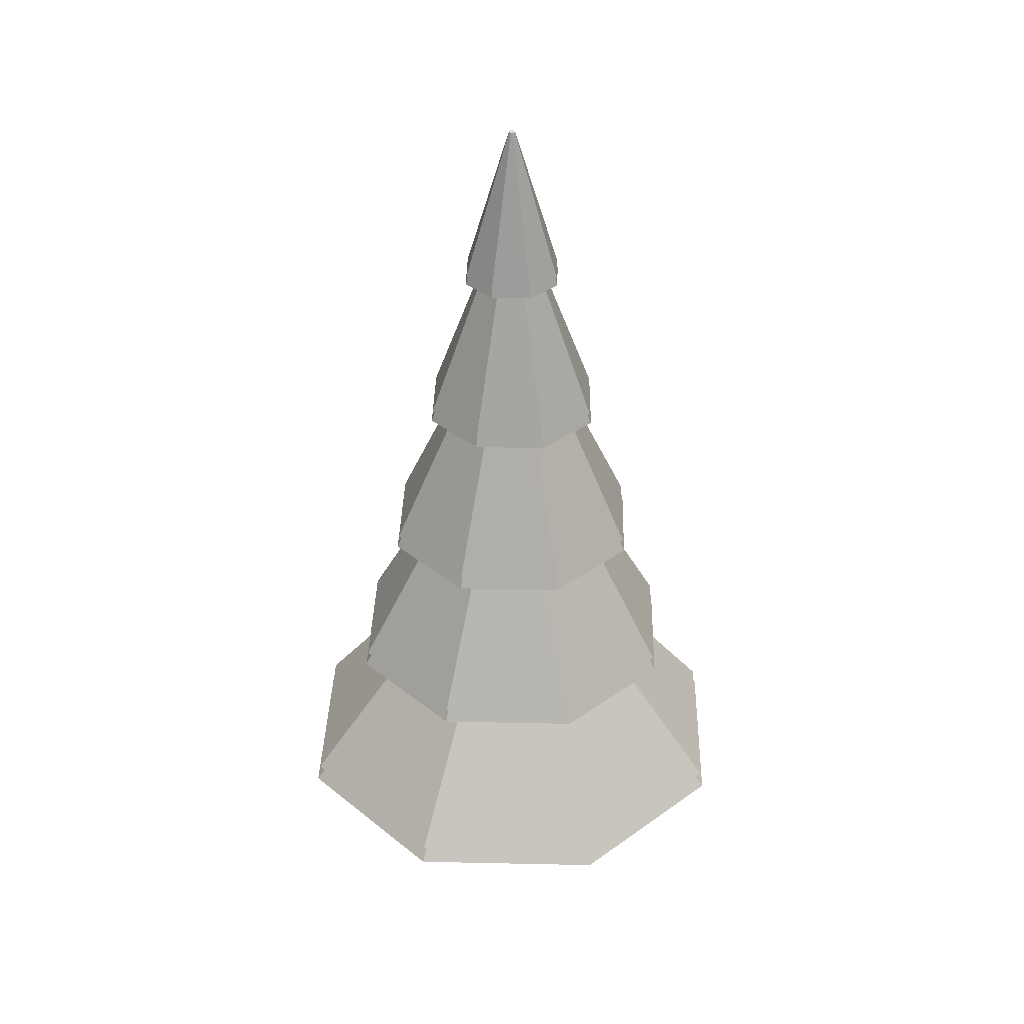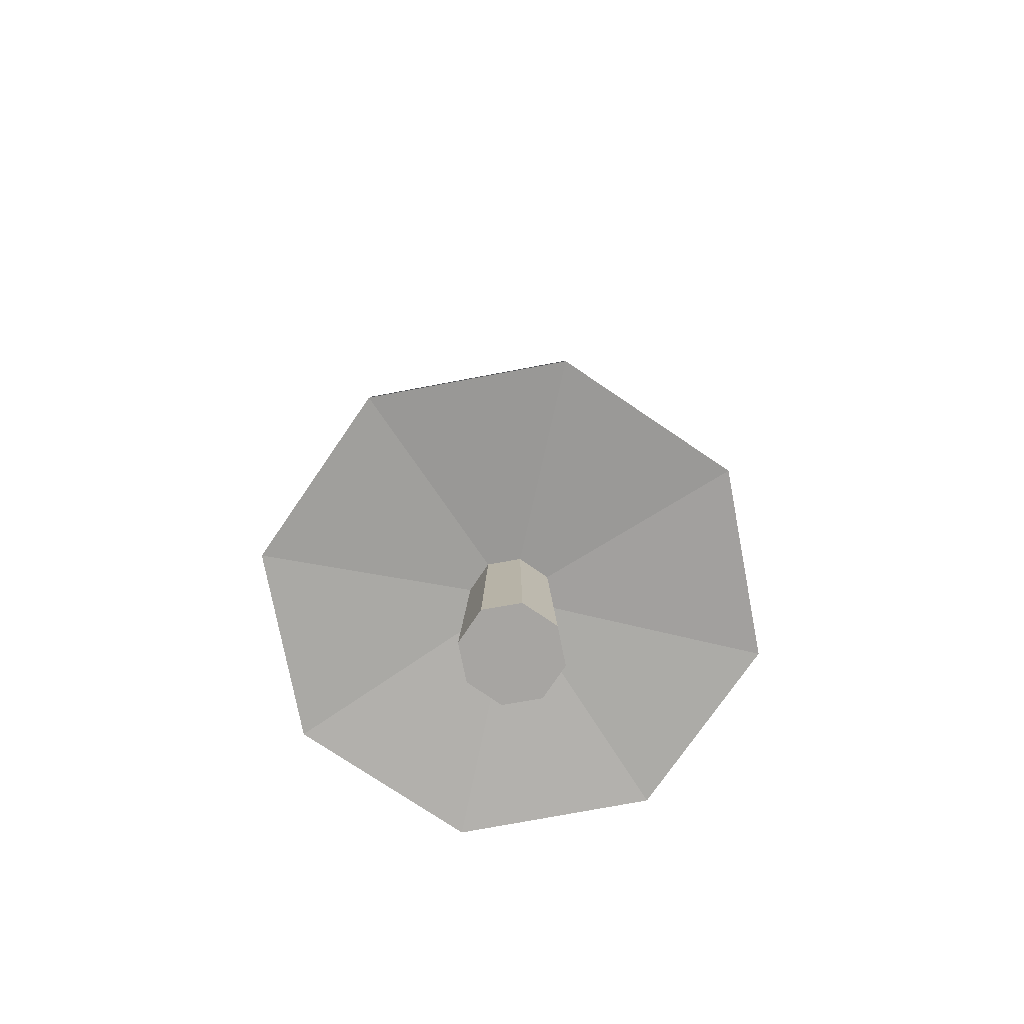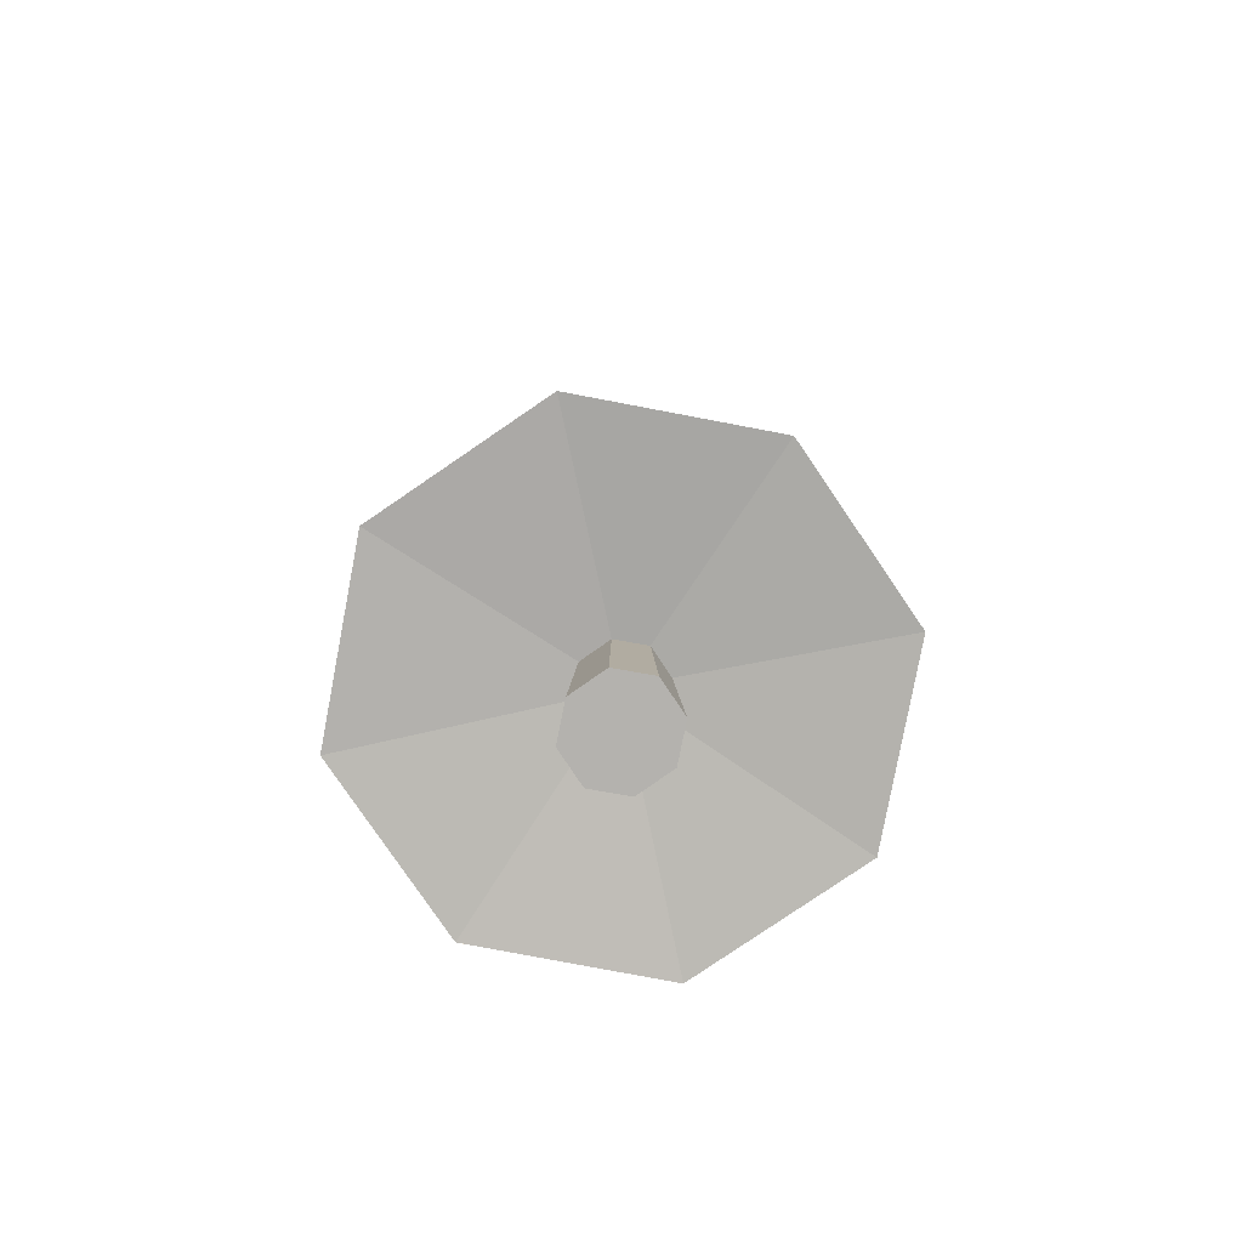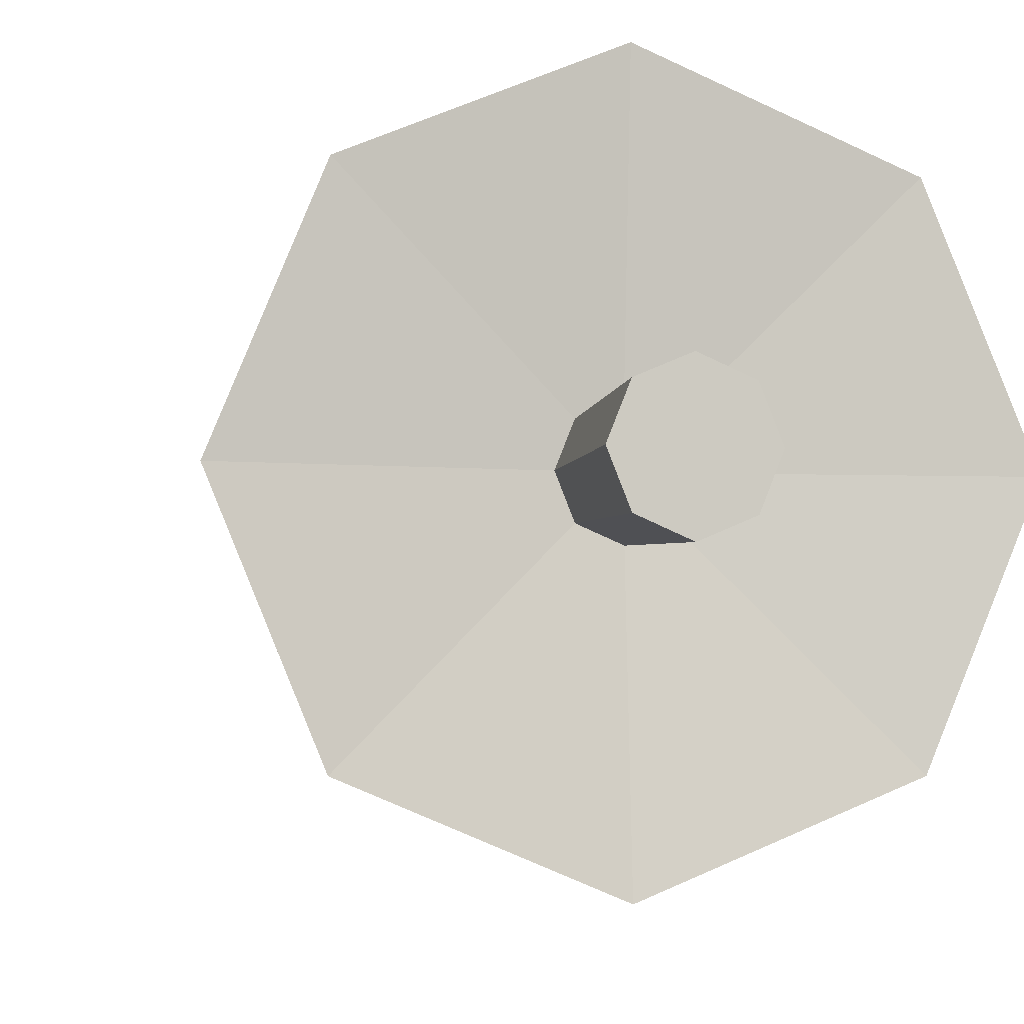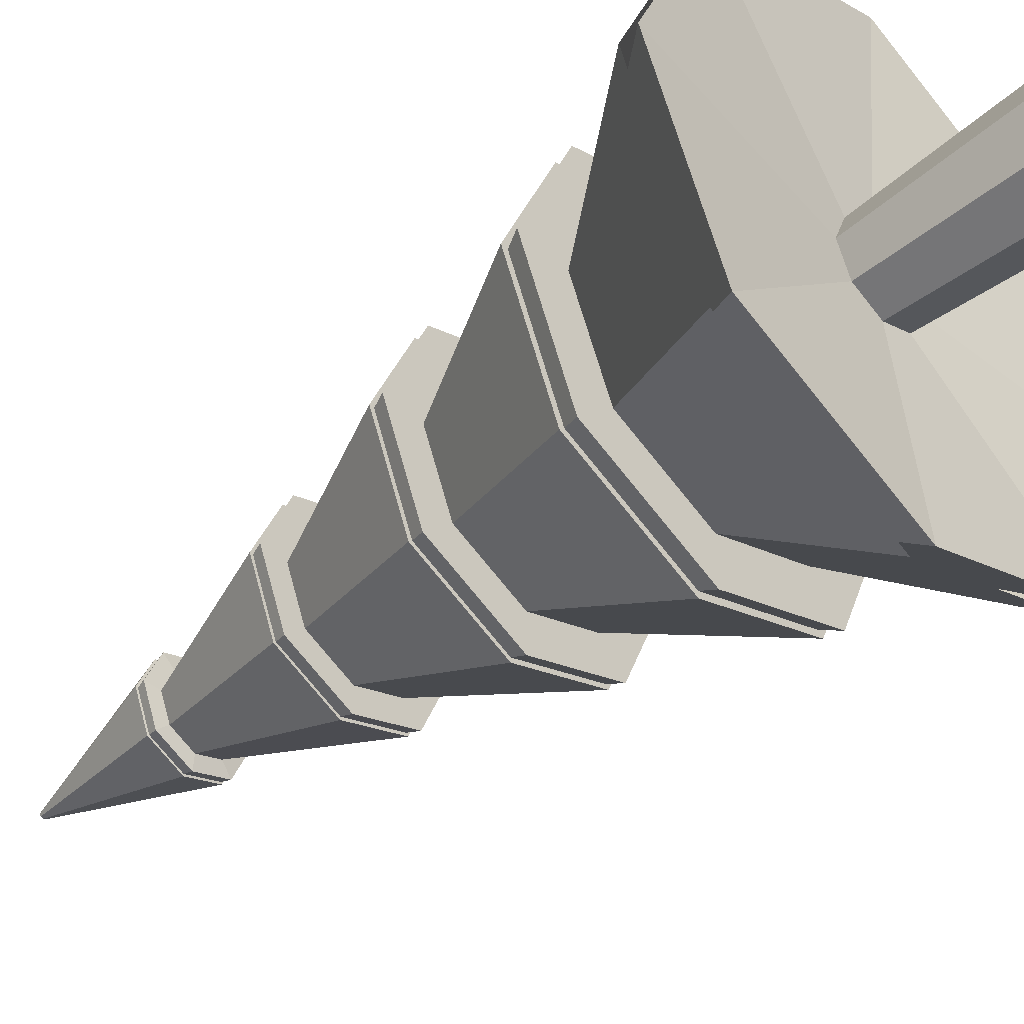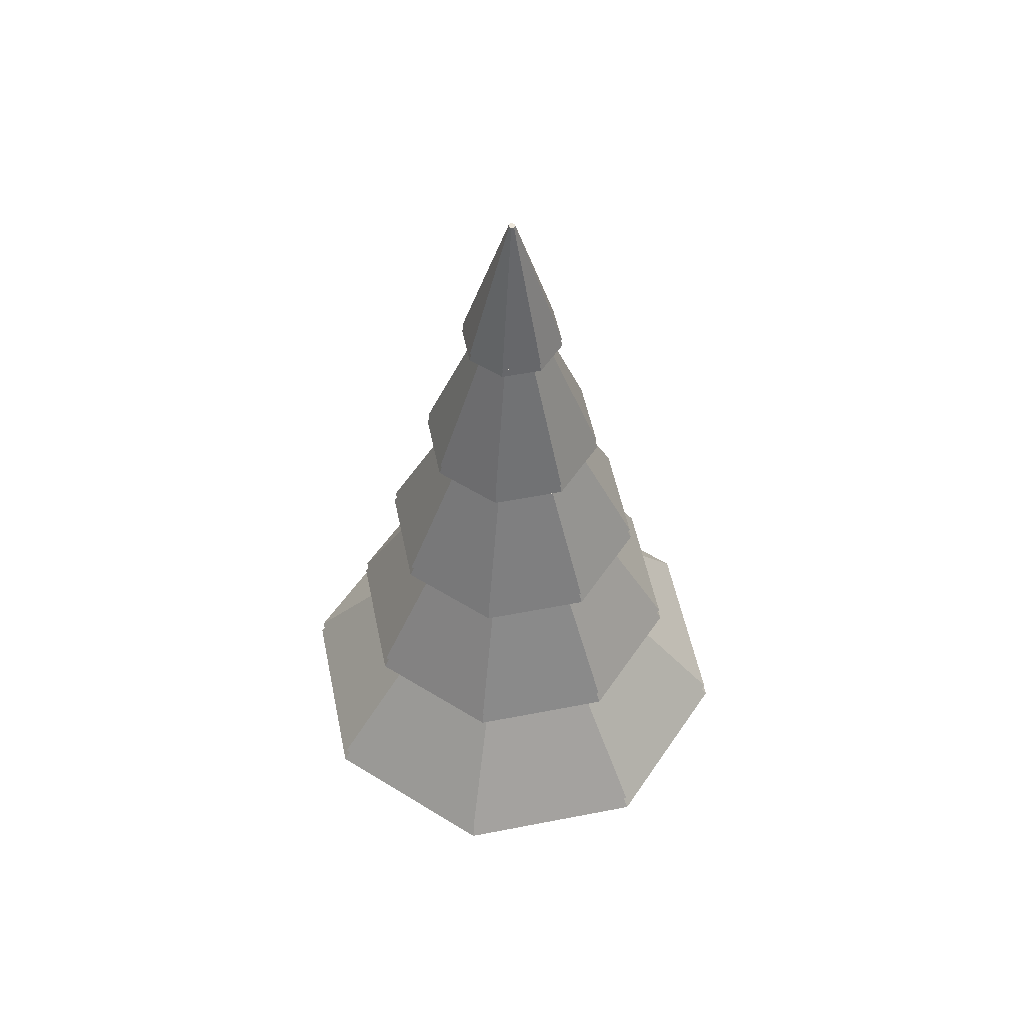
<metadata>
{"format":"obj","ext":"obj","renderer":"f3d","projection":"perspective","resolution":1024,"background":"white","views":[{"elev":35.5,"azim":69.1,"up":"+Y"},{"elev":-73.9,"azim":-146.8,"up":"+Y"},{"elev":-79.8,"azim":-33.2,"up":"+Y"},{"elev":-4.4,"azim":-12.1,"up":"+Z"},{"elev":-44.8,"azim":-47.4,"up":"+Z"},{"elev":54.6,"azim":-124.2,"up":"+Y"}]}
</metadata>
<code>
o Cylinder
v -0 -2.499 -0.2811
v -0 2.6 -0.01733
v 0.1923 -2.499 -0.1987
v 0.01292 2.6 -0.01226
v 0.272 -2.499 0
v 0.01827 2.6 0
v 0.1923 -2.499 0.1987
v 0.01292 2.6 0.01226
v -0 -2.499 0.2811
v -0 2.6 0.01733
v -0.1923 -2.499 0.1987
v -0.01292 2.6 0.01292
v -0.272 -2.499 -0
v -0.01827 2.6 -0
v -0.1923 -2.499 -0.1987
v -0.01292 2.6 -0.01292
v -0 -1.632 -0.235
v -0 -0.8667 -0.6724
v -0 0 -0.5087
v -0 0.8667 -0.3449
v -0 1.733 -0.1811
v 0.1286 1.733 -0.1281
v 0.2443 0.8667 -0.2439
v 0.36 -0 -0.3597
v 0.4757 -0.8667 -0.4755
v 0.1608 -1.632 -0.1662
v 0.1819 1.733 0
v 0.3455 0.8667 0
v 0.5091 -0 0
v 0.6728 -0.8667 0
v 0.2275 -1.632 0
v 0.1286 1.733 0.1281
v 0.2443 0.8667 0.2439
v 0.36 -0 0.3597
v 0.4757 -0.8667 0.4755
v 0.1608 -1.632 0.1662
v -0 1.733 0.1811
v -0 0.8667 0.3449
v -0 -0 0.5087
v -0 -0.8667 0.6724
v -0 -1.632 0.235
v -0.1286 1.733 0.1286
v -0.2443 0.8667 0.2443
v -0.36 -0 0.36
v -0.4757 -0.8667 0.4757
v -0.1608 -1.632 0.1662
v -0.1819 1.733 -0
v -0.3455 0.8667 -0
v -0.5091 -0 -0
v -0.6728 -0.8667 -0
v -0.2275 -1.632 -0
v -0.1286 1.733 -0.1286
v -0.2443 0.8667 -0.2443
v -0.36 -0 -0.36
v -0.4757 -0.8667 -0.4757
v -0.1608 -1.632 -0.1662
v -0 1.733 -0.1811
v 0.1286 1.733 -0.1281
v 0.1819 1.733 0
v 0.1286 1.733 0.1281
v -0 1.733 0.1811
v -0.1286 1.733 0.1286
v -0.1819 1.733 -0
v -0.1286 1.733 -0.1286
v -0 1.741 -0.2832
v 0.2011 1.741 -0.2002
v 0.2844 1.741 0
v 0.2011 1.741 0.2002
v -0 1.741 0.2832
v -0.2011 1.741 0.2011
v -0.2844 1.741 -0
v -0.2011 1.741 -0.2011
v 0 0.8667 -0.5102
v 0.3614 0.8667 -0.3608
v 0.5112 0.8667 0
v 0.3614 0.8667 0.3608
v -0 0.8667 0.5102
v -0.3614 0.8667 0.3614
v -0.5112 0.8667 -0
v -0.3614 0.8667 -0.3614
v 0 0 -0.7536
v 0.5333 -0 -0.5329
v 0.7543 -0 0
v 0.5333 -0 0.5329
v -0 -0 0.7536
v -0.5333 -0 0.5333
v -0.7543 -0 -0
v -0.5333 -0 -0.5333
v 0 -0.8667 -0.9924
v 0.7021 -0.8667 -0.7017
v 0.9929 -0.8667 0
v 0.7021 -0.8667 0.7017
v -0 -0.8667 0.9924
v -0.7021 -0.8667 0.7021
v -0.9929 -0.8667 -0
v -0.7021 -0.8667 -0.7021
v 0 -1.733 -1.363
v 0.9642 -1.733 -0.9641
v 1.364 -1.733 0
v 0.9642 -1.733 0.9641
v -0 -1.733 1.363
v -0.9642 -1.733 0.9642
v -1.364 -1.733 -0
v -0.9642 -1.733 -0.9642
v -0 2.638 -0.01708
v 0.01273 2.638 -0.01208
v 0.01801 2.638 0
v 0.01273 2.638 0.01208
v -0 2.638 0.01708
v -0.01273 2.638 0.01273
v -0.01801 2.638 -0
v -0.01273 2.638 -0.01273
v -0 -0.7789 -0.6628
v -0 0.07539 -0.5014
v -0 0.9296 -0.34
v -0 1.784 -0.1785
v 0.1268 1.784 -0.1262
v 0.2408 0.9296 -0.2404
v 0.3549 0.07539 -0.3545
v 0.4689 -0.7789 -0.4687
v 0.1793 1.784 0
v 0.3406 0.9296 0
v 0.5018 0.07539 0
v 0.6631 -0.7789 0
v 0.1268 1.784 0.1262
v 0.2408 0.9296 0.2404
v 0.3549 0.07539 0.3545
v 0.4689 -0.7789 0.4687
v -0 1.784 0.1785
v -0 0.9296 0.34
v -0 0.07539 0.5014
v -0 -0.7789 0.6628
v -0.1268 1.784 0.1268
v -0.2408 0.9296 0.2408
v -0.3549 0.07539 0.3549
v -0.4689 -0.7789 0.4689
v -0.1793 1.784 -0
v -0.3406 0.9296 -0
v -0.5018 0.07539 -0
v -0.6631 -0.7789 -0
v -0.1268 1.784 -0.1268
v -0.2408 0.9296 -0.2408
v -0.3549 0.07539 -0.3549
v -0.4689 -0.7789 -0.4689
v -0 1.784 -0.1785
v 0.1268 1.784 -0.1262
v 0.1793 1.784 0
v 0.1268 1.784 0.1262
v -0 1.784 0.1785
v -0.1268 1.784 0.1268
v -0.1793 1.784 -0
v -0.1268 1.784 -0.1268
v -0 1.791 -0.2791
v 0.1982 1.791 -0.1974
v 0.2803 1.791 0
v 0.1982 1.791 0.1974
v -0 1.791 0.2791
v -0.1982 1.791 0.1982
v -0.2803 1.791 -0
v -0.1982 1.791 -0.1982
v 0 0.9296 -0.5029
v 0.3563 0.9296 -0.3556
v 0.5038 0.9296 0
v 0.3563 0.9296 0.3556
v -0 0.9296 0.5029
v -0.3563 0.9296 0.3563
v -0.5038 0.9296 -0
v -0.3563 0.9296 -0.3563
v 0 0.07539 -0.7428
v 0.5257 0.07539 -0.5252
v 0.7435 0.07539 0
v 0.5257 0.07539 0.5252
v -0 0.07539 0.7428
v -0.5257 0.07539 0.5257
v -0.7435 0.07539 -0
v -0.5257 0.07539 -0.5257
v 0 -0.7789 -0.9782
v 0.692 -0.7789 -0.6917
v 0.9787 -0.7789 0
v 0.692 -0.7789 0.6917
v -0 -0.7789 0.9782
v -0.692 -0.7789 0.692
v -0.9787 -0.7789 -0
v -0.692 -0.7789 -0.692
v 0 -1.633 -1.344
v 0.9504 -1.633 -0.9503
v 1.344 -1.633 0
v 0.9504 -1.633 0.9503
v -0 -1.633 1.344
v -0.9504 -1.633 0.9504
v -1.344 -1.633 -0
v -0.9504 -1.633 -0.9504
f 65 2 4 66
f 66 4 6 67
f 67 6 8 68
f 68 8 10 69
f 69 10 12 70
f 70 12 14 71
f 4 2 16 14 12 10 8 6
f 71 14 16 72
f 72 16 2 65
f 104 55 18 97
f 96 54 19 89
f 88 53 20 81
f 80 52 21 73
f 103 50 55 104
f 95 49 54 96
f 87 48 53 88
f 79 47 52 80
f 102 45 50 103
f 94 44 49 95
f 86 43 48 87
f 78 42 47 79
f 101 40 45 102
f 93 39 44 94
f 85 38 43 86
f 77 37 42 78
f 100 35 40 101
f 92 34 39 93
f 84 33 38 85
f 76 32 37 77
f 99 30 35 100
f 91 29 34 92
f 83 28 33 84
f 75 27 32 76
f 98 25 30 99
f 90 24 29 91
f 82 23 28 83
f 74 22 27 75
f 97 18 25 98
f 89 19 24 90
f 81 20 23 82
f 73 21 22 74
f 42 37 61 62
f 22 21 57 58
f 21 52 64 57
f 37 32 60 61
f 52 47 63 64
f 32 27 59 60
f 47 42 62 63
f 27 22 58 59
f 52 72 65 21
f 47 71 72 52
f 42 70 71 47
f 37 69 70 42
f 32 68 69 37
f 27 67 68 32
f 22 66 67 27
f 21 65 66 22
f 20 73 74 23
f 23 74 75 28
f 28 75 76 33
f 33 76 77 38
f 38 77 78 43
f 43 78 79 48
f 48 79 80 53
f 53 80 73 20
f 19 81 82 24
f 24 82 83 29
f 29 83 84 34
f 34 84 85 39
f 39 85 86 44
f 44 86 87 49
f 49 87 88 54
f 54 88 81 19
f 18 89 90 25
f 25 90 91 30
f 30 91 92 35
f 35 92 93 40
f 40 93 94 45
f 45 94 95 50
f 50 95 96 55
f 55 96 89 18
f 17 97 98 26
f 26 98 99 31
f 31 99 100 36
f 36 100 101 41
f 41 101 102 46
f 46 102 103 51
f 51 103 104 56
f 56 104 97 17
f 1 3 5 7 9 11 13 15
f 15 56 17 1
f 13 51 56 15
f 11 46 51 13
f 9 41 46 11
f 7 36 41 9
f 5 31 36 7
f 3 26 31 5
f 1 17 26 3
f 153 105 106 154
f 154 106 107 155
f 155 107 108 156
f 156 108 109 157
f 157 109 110 158
f 158 110 111 159
f 106 105 112 111 110 109 108 107
f 159 111 112 160
f 160 112 105 153
f 192 144 113 185
f 184 143 114 177
f 176 142 115 169
f 168 141 116 161
f 191 140 144 192
f 183 139 143 184
f 175 138 142 176
f 167 137 141 168
f 190 136 140 191
f 182 135 139 183
f 174 134 138 175
f 166 133 137 167
f 189 132 136 190
f 181 131 135 182
f 173 130 134 174
f 165 129 133 166
f 188 128 132 189
f 180 127 131 181
f 172 126 130 173
f 164 125 129 165
f 187 124 128 188
f 179 123 127 180
f 171 122 126 172
f 163 121 125 164
f 186 120 124 187
f 178 119 123 179
f 170 118 122 171
f 162 117 121 163
f 185 113 120 186
f 177 114 119 178
f 169 115 118 170
f 161 116 117 162
f 133 129 149 150
f 117 116 145 146
f 116 141 152 145
f 129 125 148 149
f 141 137 151 152
f 125 121 147 148
f 137 133 150 151
f 121 117 146 147
f 141 160 153 116
f 137 159 160 141
f 133 158 159 137
f 129 157 158 133
f 125 156 157 129
f 121 155 156 125
f 117 154 155 121
f 116 153 154 117
f 115 161 162 118
f 118 162 163 122
f 122 163 164 126
f 126 164 165 130
f 130 165 166 134
f 134 166 167 138
f 138 167 168 142
f 142 168 161 115
f 114 169 170 119
f 119 170 171 123
f 123 171 172 127
f 127 172 173 131
f 131 173 174 135
f 135 174 175 139
f 139 175 176 143
f 143 176 169 114
f 113 177 178 120
f 120 178 179 124
f 124 179 180 128
f 128 180 181 132
f 132 181 182 136
f 136 182 183 140
f 140 183 184 144
f 144 184 177 113

</code>
